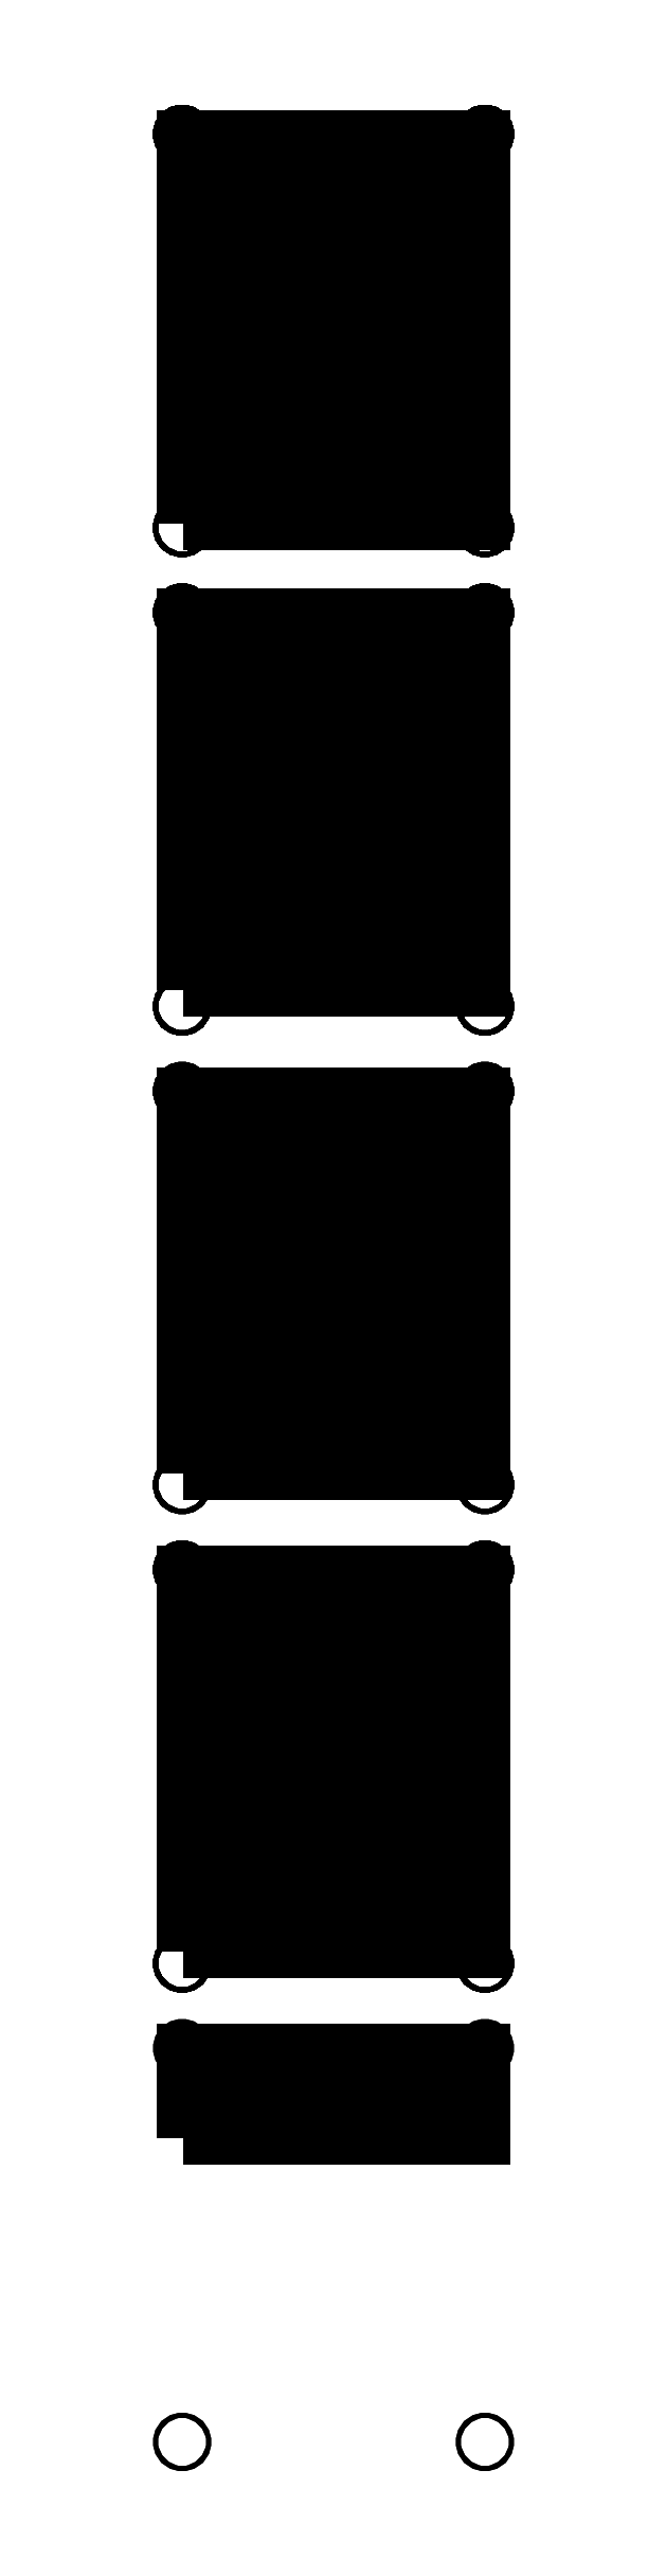
<metadata>
{"format":"dxf","ext":"dxf","renderer":"ezdxf+matplotlib","layout":"modelspace","background":"white","min_lineweight":24,"dpi":150}
</metadata>
<code>
0
SECTION
2
ENTITIES
0
INSERT
8
0
2
page_1dxf
10
0
20
0
30
0
41
1
42
1
43
0
50
0
70
    1
71
    1
44
0
45
0
0
INSERT
8
0
2
page_2dxf
10
0
20
-13.2
30
0
41
1
42
1
43
0
50
0
70
    1
71
    1
44
0
45
0
0
INSERT
8
0
2
page_3dxf
10
0
20
-26.4
30
0
41
1
42
1
43
0
50
0
70
    1
71
    1
44
0
45
0
0
INSERT
8
0
2
page_4dxf
10
0
20
-39.6
30
0
41
1
42
1
43
0
50
0
70
    1
71
    1
44
0
45
0
0
INSERT
8
0
2
page_5dxf
10
0
20
-52.8
30
0
41
1
42
1
43
0
50
0
70
    1
71
    1
44
0
45
0
0
ENDSEC
0
EOF

</code>
